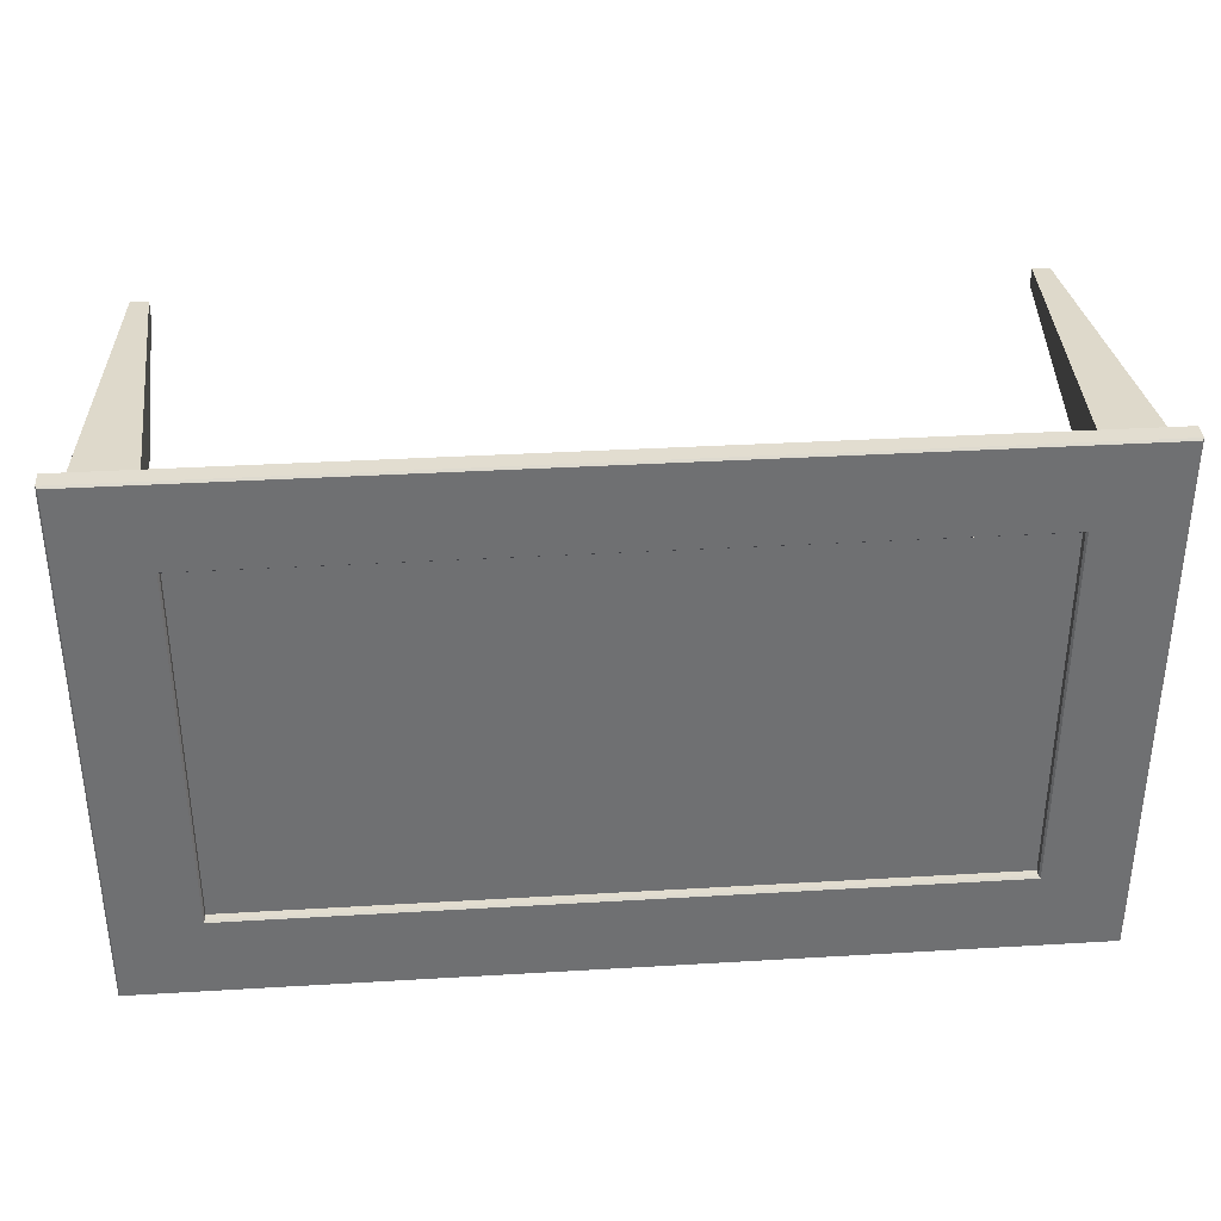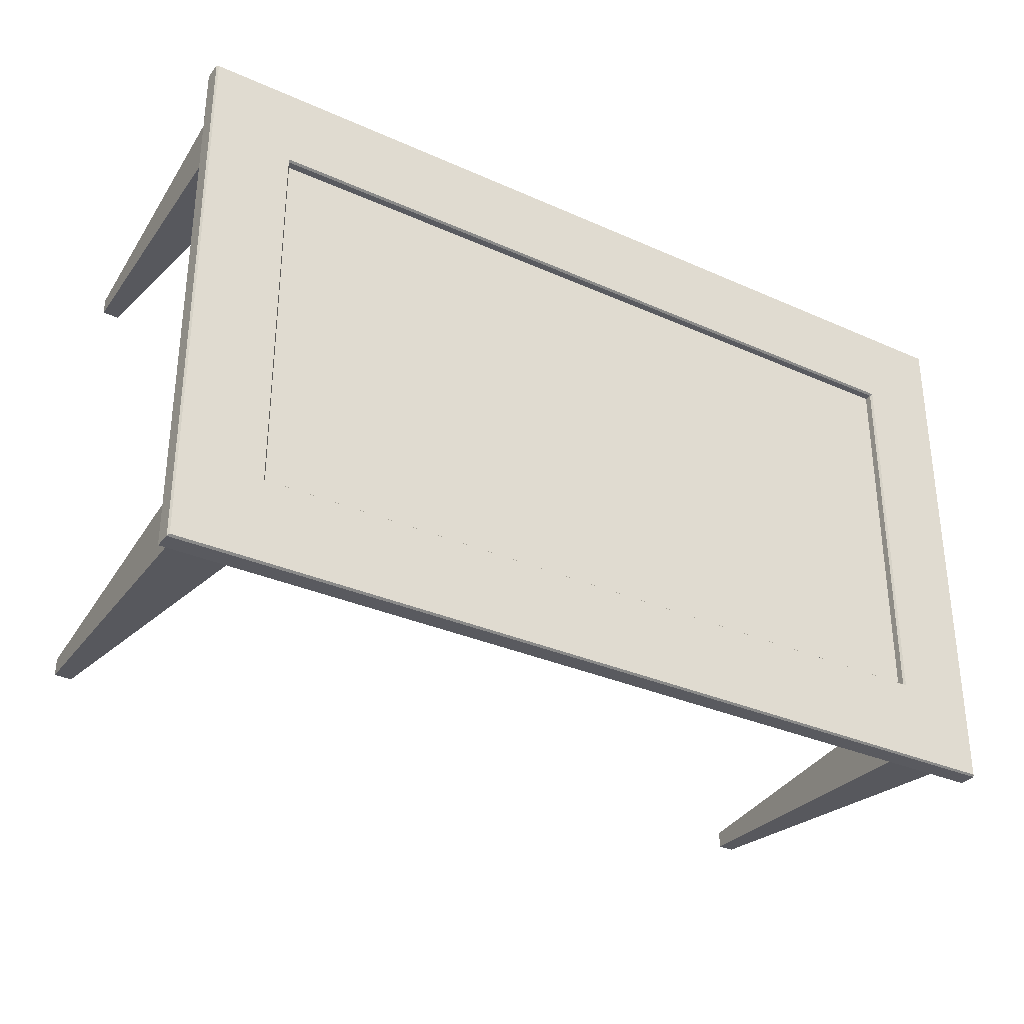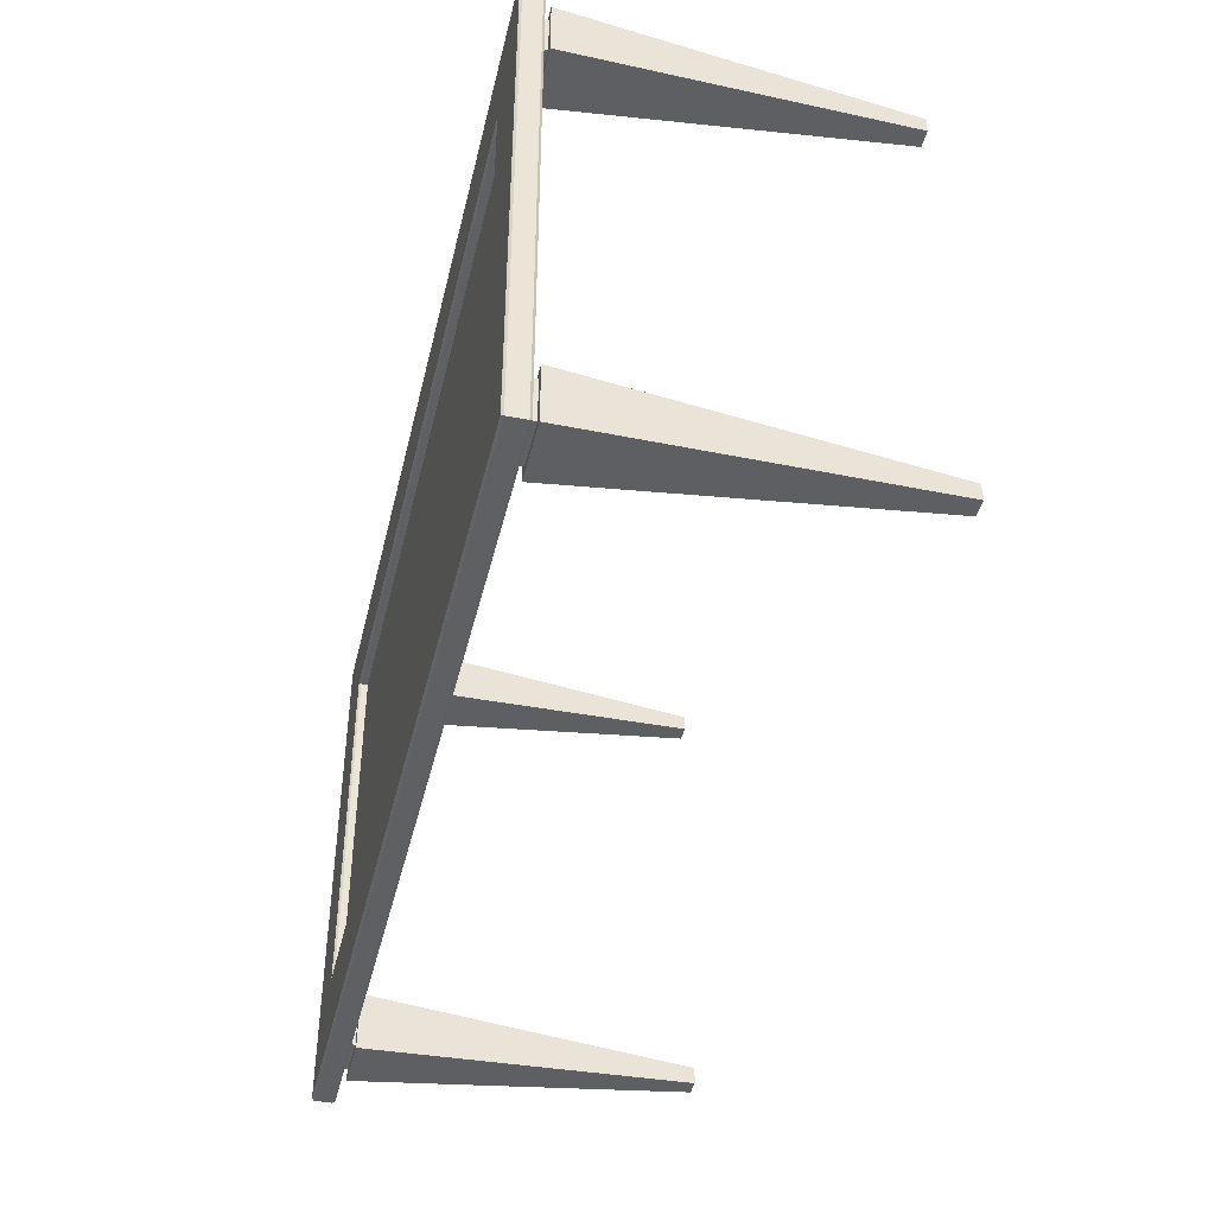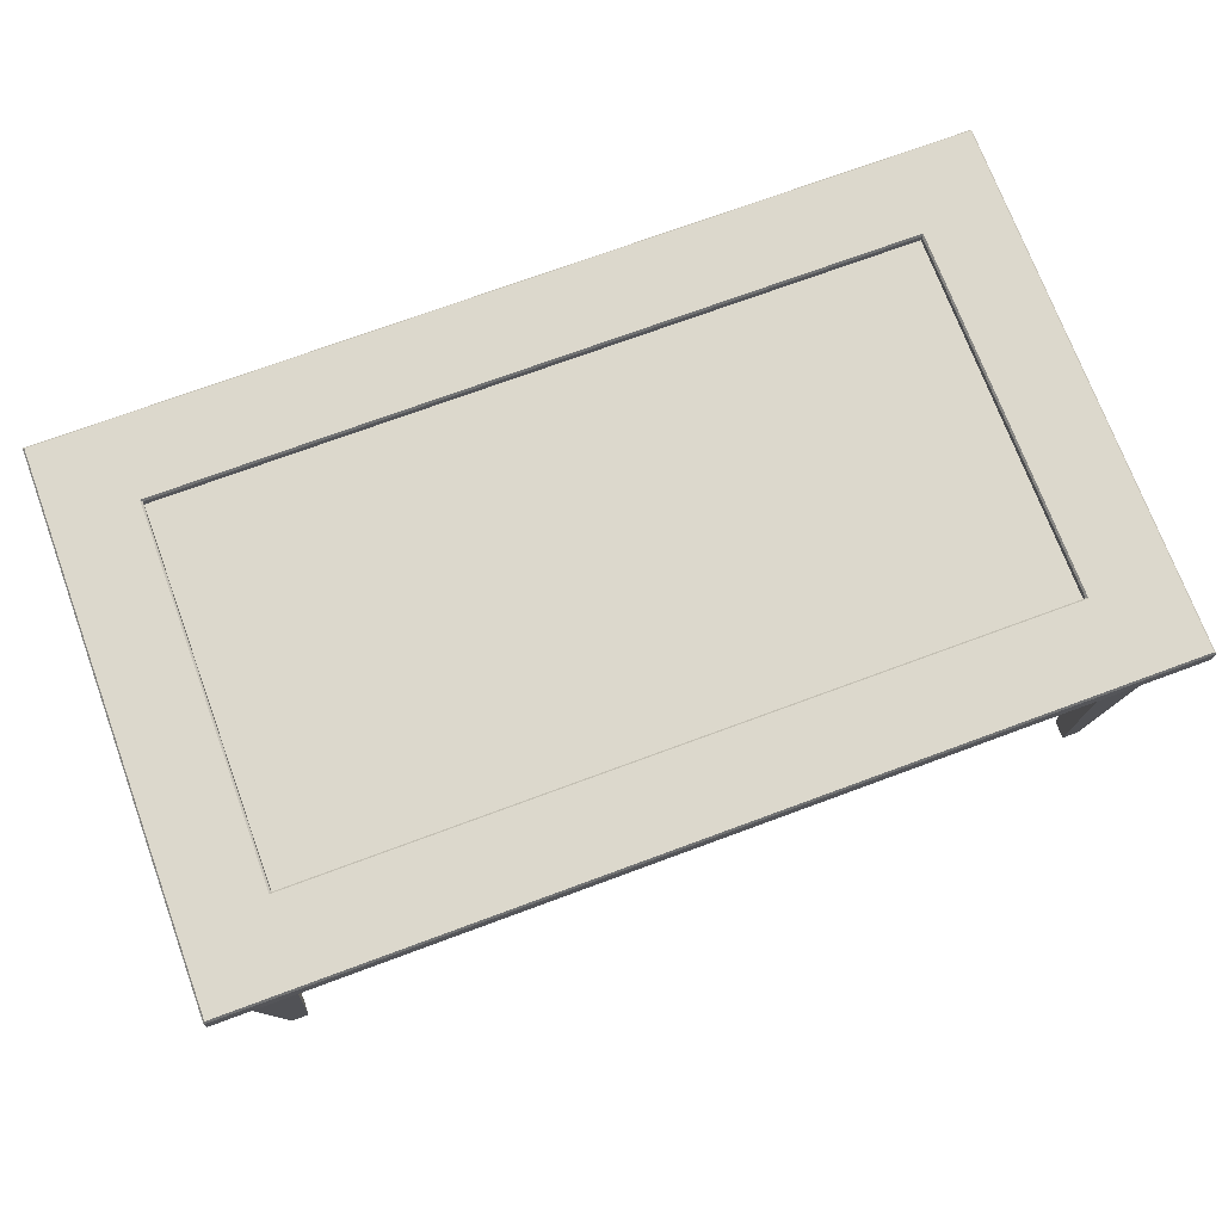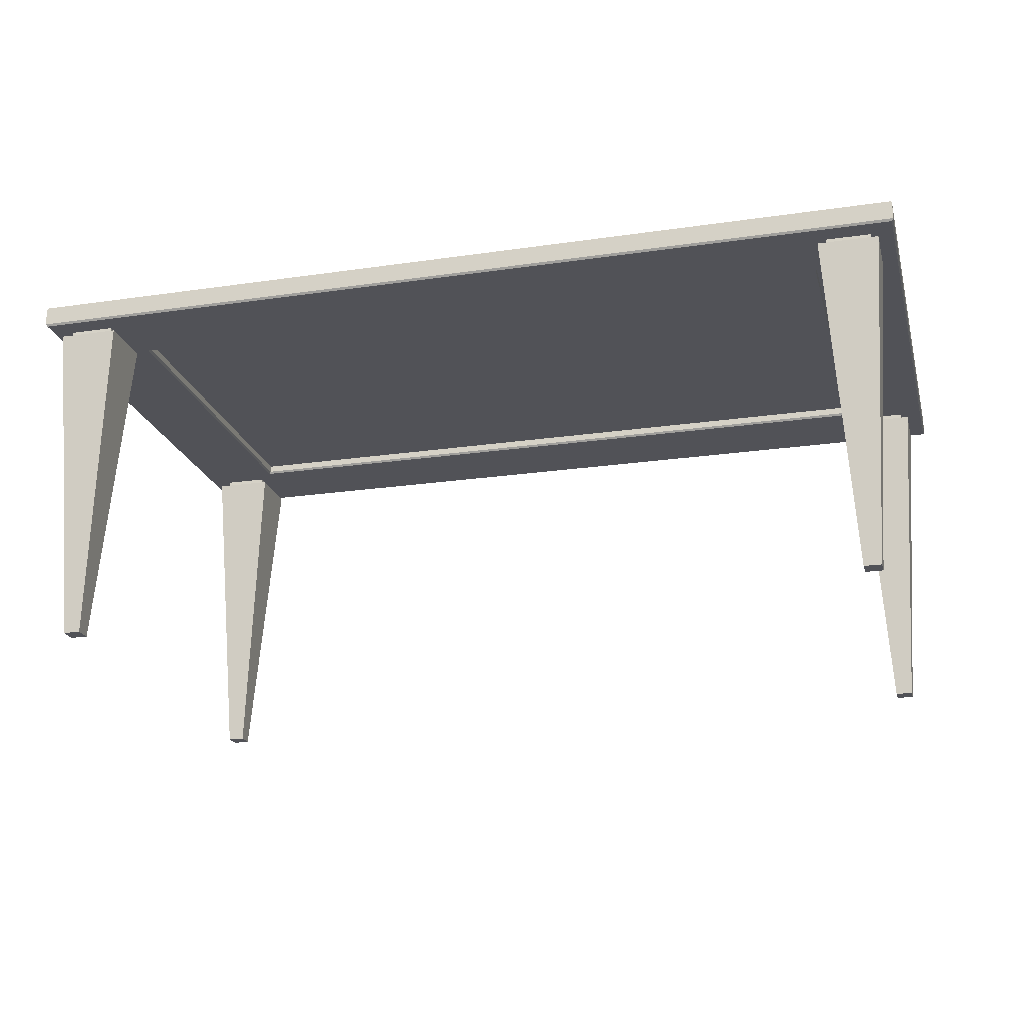
<metadata>
{"format":"obj","ext":"obj","renderer":"f3d","projection":"perspective","resolution":1024,"background":"white","views":[{"elev":35.4,"azim":175.5,"up":"+Z"},{"elev":-31.9,"azim":147.8,"up":"+Z"},{"elev":-42.7,"azim":-103.3,"up":"+Z"},{"elev":72.7,"azim":159.7,"up":"+Y"},{"elev":-21.4,"azim":14.5,"up":"+Y"}]}
</metadata>
<code>
v 5.638 -1e-06 2.904
v 5.408 -1e-06 2.904
v 5.12 4.5 2.616
v 5.925 4.5 2.616
v 5.408 -1e-06 2.904
v 5.408 -1e-06 3.134
v 5.12 4.5 3.421
v 5.408 -1e-06 2.904
v 5.12 4.5 2.616
v 5.408 -1e-06 3.134
v 5.638 -1e-06 3.134
v 5.925 4.5 3.421
v 5.408 -1e-06 3.134
v 5.12 4.5 3.421
v 5.638 -1e-06 3.134
v 5.638 -1e-06 2.904
v 5.925 4.5 2.616
v 5.638 -1e-06 3.134
v 5.925 4.5 2.616
v 5.925 4.5 3.421
v 5.408 -1e-06 3.134
v 5.638 -1e-06 2.904
v 5.638 -1e-06 3.134
v 5.408 -1e-06 2.904
v 5.638 -1e-06 2.904
v 5.408 -1e-06 3.134
v 5.12 4.5 3.421
v 5.925 4.5 3.421
v 5.925 4.5 2.616
v 5.12 4.5 2.616
v 5.12 4.5 3.421
v 5.925 4.5 2.616
v 5.638 2e-06 -3.123
v 5.408 2e-06 -3.123
v 5.12 4.5 -3.411
v 5.925 4.5 -3.411
v 5.408 2e-06 -3.123
v 5.408 2e-06 -2.893
v 5.12 4.5 -2.606
v 5.408 2e-06 -3.123
v 5.12 4.5 -3.411
v 5.408 2e-06 -2.893
v 5.638 2e-06 -2.893
v 5.925 4.5 -2.606
v 5.408 2e-06 -2.893
v 5.12 4.5 -2.606
v 5.638 2e-06 -2.893
v 5.638 2e-06 -3.123
v 5.925 4.5 -3.411
v 5.638 2e-06 -2.893
v 5.925 4.5 -3.411
v 5.925 4.5 -2.606
v 5.408 2e-06 -2.893
v 5.638 2e-06 -3.123
v 5.638 2e-06 -2.893
v 5.408 2e-06 -3.123
v 5.638 2e-06 -3.123
v 5.408 2e-06 -2.893
v 5.12 4.5 -2.606
v 5.925 4.5 -2.606
v 5.925 4.5 -3.411
v 5.12 4.5 -3.411
v 5.12 4.5 -2.606
v 5.925 4.5 -3.411
v -5.389 -1e-06 2.904
v -5.619 -1e-06 2.904
v -5.907 4.5 2.616
v -5.102 4.5 2.616
v -5.619 -1e-06 2.904
v -5.619 -1e-06 3.134
v -5.907 4.5 3.421
v -5.619 -1e-06 2.904
v -5.907 4.5 2.616
v -5.619 -1e-06 3.134
v -5.389 -1e-06 3.134
v -5.102 4.5 3.421
v -5.619 -1e-06 3.134
v -5.907 4.5 3.421
v -5.389 -1e-06 3.134
v -5.389 -1e-06 2.904
v -5.102 4.5 2.616
v -5.389 -1e-06 3.134
v -5.102 4.5 2.616
v -5.102 4.5 3.421
v -5.619 -1e-06 3.134
v -5.389 -1e-06 2.904
v -5.389 -1e-06 3.134
v -5.619 -1e-06 2.904
v -5.389 -1e-06 2.904
v -5.619 -1e-06 3.134
v -5.907 4.5 3.421
v -5.102 4.5 3.421
v -5.102 4.5 2.616
v -5.907 4.5 2.616
v -5.907 4.5 3.421
v -5.102 4.5 2.616
v -5.389 2e-06 -3.123
v -5.619 2e-06 -3.123
v -5.907 4.5 -3.411
v -5.102 4.5 -3.411
v -5.619 2e-06 -3.123
v -5.619 2e-06 -2.893
v -5.907 4.5 -2.606
v -5.619 2e-06 -3.123
v -5.907 4.5 -3.411
v -5.619 2e-06 -2.893
v -5.389 2e-06 -2.893
v -5.102 4.5 -2.606
v -5.619 2e-06 -2.893
v -5.907 4.5 -2.606
v -5.389 2e-06 -2.893
v -5.389 2e-06 -3.123
v -5.102 4.5 -3.411
v -5.389 2e-06 -2.893
v -5.102 4.5 -3.411
v -5.102 4.5 -2.606
v -5.619 2e-06 -2.893
v -5.389 2e-06 -3.123
v -5.389 2e-06 -2.893
v -5.619 2e-06 -3.123
v -5.389 2e-06 -3.123
v -5.619 2e-06 -2.893
v -5.907 4.5 -2.606
v -5.102 4.5 -2.606
v -5.102 4.5 -3.411
v -5.907 4.5 -3.411
v -5.907 4.5 -2.606
v -5.102 4.5 -3.411
v 5.223 4.5 3.319
v 5.223 4.6 3.319
v 5.223 4.6 2.719
v 5.223 4.5 2.719
v 5.823 4.5 3.319
v 5.823 4.5 2.719
v 5.823 4.6 2.719
v 5.823 4.6 3.319
v 5.223 4.5 3.319
v 5.223 4.5 2.719
v 5.823 4.5 2.719
v 5.823 4.5 2.719
v 5.823 4.5 3.319
v 5.223 4.5 3.319
v 5.223 4.5 2.719
v 5.223 4.6 2.719
v 5.823 4.6 2.719
v 5.823 4.6 2.719
v 5.823 4.5 2.719
v 5.223 4.5 2.719
v 5.223 4.6 2.719
v 5.223 4.6 3.319
v 5.823 4.6 3.319
v 5.823 4.6 3.319
v 5.823 4.6 2.719
v 5.223 4.6 2.719
v 5.223 4.6 3.319
v 5.223 4.5 3.319
v 5.823 4.5 3.319
v 5.823 4.5 3.319
v 5.823 4.6 3.319
v 5.223 4.6 3.319
v 5.223 4.5 -2.708
v 5.223 4.6 -2.708
v 5.223 4.6 -3.308
v 5.223 4.5 -3.308
v 5.823 4.5 -2.708
v 5.823 4.5 -3.308
v 5.823 4.6 -3.308
v 5.823 4.6 -2.708
v 5.223 4.5 -2.708
v 5.223 4.5 -3.308
v 5.823 4.5 -3.308
v 5.823 4.5 -3.308
v 5.823 4.5 -2.708
v 5.223 4.5 -2.708
v 5.223 4.5 -3.308
v 5.223 4.6 -3.308
v 5.823 4.6 -3.308
v 5.823 4.6 -3.308
v 5.823 4.5 -3.308
v 5.223 4.5 -3.308
v 5.223 4.6 -3.308
v 5.223 4.6 -2.708
v 5.823 4.6 -2.708
v 5.823 4.6 -2.708
v 5.823 4.6 -3.308
v 5.223 4.6 -3.308
v 5.223 4.6 -2.708
v 5.223 4.5 -2.708
v 5.823 4.5 -2.708
v 5.823 4.5 -2.708
v 5.823 4.6 -2.708
v 5.223 4.6 -2.708
v 5.02 4.725 2.494
v -4.98 4.725 2.494
v -4.98 4.725 -2.506
v 5.02 4.725 -2.506
v 5.02 4.775 2.494
v 5.02 4.775 -2.506
v -4.98 4.775 -2.506
v -4.98 4.775 2.494
v -5.804 4.5 -2.708
v -5.804 4.6 -2.708
v -5.804 4.6 -3.308
v -5.804 4.5 -3.308
v -5.204 4.5 -2.708
v -5.204 4.5 -3.308
v -5.204 4.6 -3.308
v -5.204 4.6 -2.708
v -5.804 4.5 -2.708
v -5.804 4.5 -3.308
v -5.204 4.5 -3.308
v -5.204 4.5 -3.308
v -5.204 4.5 -2.708
v -5.804 4.5 -2.708
v -5.804 4.5 -3.308
v -5.804 4.6 -3.308
v -5.204 4.6 -3.308
v -5.204 4.6 -3.308
v -5.204 4.5 -3.308
v -5.804 4.5 -3.308
v -5.804 4.6 -3.308
v -5.804 4.6 -2.708
v -5.204 4.6 -2.708
v -5.204 4.6 -2.708
v -5.204 4.6 -3.308
v -5.804 4.6 -3.308
v -5.804 4.6 -2.708
v -5.804 4.5 -2.708
v -5.204 4.5 -2.708
v -5.204 4.5 -2.708
v -5.204 4.6 -2.708
v -5.804 4.6 -2.708
v 5.02 4.6 -2.506
v 5.02 4.6 2.494
v 4.998 4.63 -2.484
v 4.998 4.63 2.472
v 5.02 4.6 2.494
v -4.98 4.6 2.494
v 4.998 4.63 2.472
v -4.958 4.63 2.472
v 4.998 4.63 2.472
v -4.98 4.6 2.494
v -4.98 4.6 -2.506
v -4.958 4.63 2.472
v -4.958 4.63 -2.484
v -4.958 4.63 2.472
v -4.98 4.6 -2.506
v 5.02 4.6 -2.506
v -4.958 4.63 -2.484
v 5.02 4.6 -2.506
v 4.998 4.63 -2.484
v -4.958 4.63 -2.484
v -6.08 4.6 -3.606
v -6.08 4.6 3.594
v -6.102 4.63 -3.628
v -6.102 4.63 3.616
v -6.08 4.6 3.594
v 6.12 4.6 3.594
v -6.102 4.63 3.616
v 6.142 4.63 3.616
v -6.102 4.63 3.616
v 6.12 4.6 3.594
v 6.12 4.6 -3.606
v 6.142 4.63 3.616
v 6.142 4.63 -3.628
v 6.142 4.63 3.616
v 6.12 4.6 -3.606
v -6.08 4.6 -3.606
v 6.142 4.63 -3.628
v -6.08 4.6 -3.606
v -6.102 4.63 -3.628
v 6.142 4.63 -3.628
v 4.998 4.87 -2.484
v 4.998 4.87 2.472
v 4.998 4.63 2.472
v 4.998 4.87 2.472
v -4.958 4.87 2.472
v 4.998 4.87 2.472
v -4.958 4.63 2.472
v -4.958 4.87 2.472
v -4.958 4.87 -2.484
v -4.958 4.87 2.472
v -4.958 4.63 -2.484
v 4.998 4.63 -2.484
v -4.958 4.87 -2.484
v 4.998 4.63 -2.484
v 4.998 4.87 -2.484
v -4.958 4.87 -2.484
v -6.102 4.87 -3.628
v -6.102 4.87 3.616
v -6.102 4.63 3.616
v -6.102 4.87 3.616
v 6.142 4.87 3.616
v -6.102 4.87 3.616
v 6.142 4.63 3.616
v 6.142 4.87 3.616
v 6.142 4.87 -3.628
v 6.142 4.87 3.616
v 6.142 4.63 -3.628
v -6.102 4.63 -3.628
v 6.142 4.87 -3.628
v -6.102 4.63 -3.628
v -6.102 4.87 -3.628
v 6.142 4.87 -3.628
v 5.02 4.9 -2.506
v 5.02 4.9 2.494
v 4.998 4.87 2.472
v 5.02 4.9 2.494
v -4.98 4.9 2.494
v 5.02 4.9 2.494
v -4.958 4.87 2.472
v -4.98 4.9 2.494
v -4.98 4.9 -2.506
v -4.98 4.9 2.494
v -4.958 4.87 -2.484
v 4.998 4.87 -2.484
v -4.98 4.9 -2.506
v 4.998 4.87 -2.484
v 5.02 4.9 -2.506
v -4.98 4.9 -2.506
v -6.08 4.9 -3.606
v -6.08 4.9 3.594
v -6.102 4.87 3.616
v -6.08 4.9 3.594
v 6.12 4.9 3.594
v -6.08 4.9 3.594
v 6.142 4.87 3.616
v 6.12 4.9 3.594
v 6.12 4.9 -3.606
v 6.12 4.9 3.594
v 6.142 4.87 -3.628
v -6.102 4.87 -3.628
v 6.12 4.9 -3.606
v -6.102 4.87 -3.628
v -6.08 4.9 -3.606
v 6.12 4.9 -3.606
v -4.98 4.9 -2.506
v 5.02 4.9 -2.506
v -6.08 4.9 -3.606
v 6.12 4.9 -3.606
v -6.08 4.9 -3.606
v 5.02 4.9 -2.506
v 6.12 4.9 3.594
v 6.12 4.9 -3.606
v 5.02 4.9 -2.506
v 6.12 4.9 3.594
v 5.02 4.9 -2.506
v 5.02 4.9 2.494
v -6.08 4.9 3.594
v 6.12 4.9 3.594
v 5.02 4.9 2.494
v -6.08 4.9 3.594
v 5.02 4.9 2.494
v -4.98 4.9 2.494
v -6.08 4.9 -3.606
v -6.08 4.9 3.594
v -4.98 4.9 2.494
v -6.08 4.9 -3.606
v -4.98 4.9 2.494
v -4.98 4.9 -2.506
v -4.98 4.6 -2.506
v -6.08 4.6 -3.606
v 5.02 4.6 -2.506
v 6.12 4.6 -3.606
v 5.02 4.6 -2.506
v -6.08 4.6 -3.606
v 6.12 4.6 3.594
v 5.02 4.6 -2.506
v 6.12 4.6 -3.606
v 6.12 4.6 3.594
v 5.02 4.6 2.494
v 5.02 4.6 -2.506
v -6.08 4.6 3.594
v 5.02 4.6 2.494
v 6.12 4.6 3.594
v -6.08 4.6 3.594
v -4.98 4.6 2.494
v 5.02 4.6 2.494
v -6.08 4.6 -3.606
v -4.98 4.6 2.494
v -6.08 4.6 3.594
v -6.08 4.6 -3.606
v -4.98 4.6 -2.506
v -4.98 4.6 2.494
v -5.804 4.5 3.319
v -5.804 4.6 3.319
v -5.804 4.6 2.719
v -5.804 4.5 2.719
v -5.204 4.5 3.319
v -5.204 4.5 2.719
v -5.204 4.6 2.719
v -5.204 4.6 3.319
v -5.804 4.5 3.319
v -5.804 4.5 2.719
v -5.204 4.5 2.719
v -5.204 4.5 2.719
v -5.204 4.5 3.319
v -5.804 4.5 3.319
v -5.804 4.5 2.719
v -5.804 4.6 2.719
v -5.204 4.6 2.719
v -5.204 4.6 2.719
v -5.204 4.5 2.719
v -5.804 4.5 2.719
v -5.804 4.6 2.719
v -5.804 4.6 3.319
v -5.204 4.6 3.319
v -5.204 4.6 3.319
v -5.204 4.6 2.719
v -5.804 4.6 2.719
v -5.804 4.6 3.319
v -5.804 4.5 3.319
v -5.204 4.5 3.319
v -5.204 4.5 3.319
v -5.204 4.6 3.319
v -5.804 4.6 3.319
f 1 2 3
f 1 3 4
f 5 6 7
f 8 7 9
f 10 11 12
f 13 12 14
f 15 16 17
f 18 19 20
f 21 22 23
f 24 25 26
f 27 28 29
f 30 31 32
f 33 34 35
f 33 35 36
f 37 38 39
f 40 39 41
f 42 43 44
f 45 44 46
f 47 48 49
f 50 51 52
f 53 54 55
f 56 57 58
f 59 60 61
f 62 63 64
f 65 66 67
f 65 67 68
f 69 70 71
f 72 71 73
f 74 75 76
f 77 76 78
f 79 80 81
f 82 83 84
f 85 86 87
f 88 89 90
f 91 92 93
f 94 95 96
f 97 98 99
f 97 99 100
f 101 102 103
f 104 103 105
f 106 107 108
f 109 108 110
f 111 112 113
f 114 115 116
f 117 118 119
f 120 121 122
f 123 124 125
f 126 127 128
f 129 130 131
f 132 129 131
f 133 134 135
f 135 136 133
f 137 138 139
f 140 141 142
f 143 144 145
f 146 147 148
f 149 150 151
f 152 153 154
f 155 156 157
f 158 159 160
f 161 162 163
f 164 161 163
f 165 166 167
f 167 168 165
f 169 170 171
f 172 173 174
f 175 176 177
f 178 179 180
f 181 182 183
f 184 185 186
f 187 188 189
f 190 191 192
f 193 194 195
f 196 193 195
f 197 198 199
f 199 200 197
f 193 196 198
f 197 193 198
f 196 195 199
f 199 198 196
f 195 194 200
f 200 199 195
f 194 193 197
f 197 200 194
f 201 202 203
f 204 201 203
f 205 206 207
f 207 208 205
f 209 210 211
f 212 213 214
f 215 216 217
f 218 219 220
f 221 222 223
f 224 225 226
f 227 228 229
f 230 231 232
f 233 234 235
f 234 236 235
f 237 238 239
f 238 240 241
f 242 243 244
f 243 245 246
f 247 248 249
f 250 251 252
f 253 254 255
f 254 256 255
f 257 258 259
f 258 260 261
f 262 263 264
f 263 265 266
f 267 268 269
f 270 271 272
f 235 236 273
f 236 274 273
f 275 240 276
f 240 277 278
f 279 245 280
f 245 281 282
f 283 284 285
f 286 287 288
f 255 256 289
f 256 290 289
f 291 260 292
f 260 293 294
f 295 265 296
f 265 297 298
f 299 300 301
f 302 303 304
f 273 274 305
f 274 306 305
f 307 277 308
f 277 309 310
f 311 281 312
f 281 313 314
f 315 316 317
f 318 319 320
f 289 290 321
f 290 322 321
f 323 293 324
f 293 325 326
f 327 297 328
f 297 329 330
f 331 332 333
f 334 335 336
f 337 338 339
f 340 341 342
f 343 344 345
f 346 347 348
f 349 350 351
f 352 353 354
f 355 356 357
f 358 359 360
f 361 362 363
f 364 365 366
f 367 368 369
f 370 371 372
f 373 374 375
f 376 377 378
f 379 380 381
f 382 383 384
f 385 386 387
f 388 385 387
f 389 390 391
f 391 392 389
f 393 394 395
f 396 397 398
f 399 400 401
f 402 403 404
f 405 406 407
f 408 409 410
f 411 412 413
f 414 415 416

</code>
